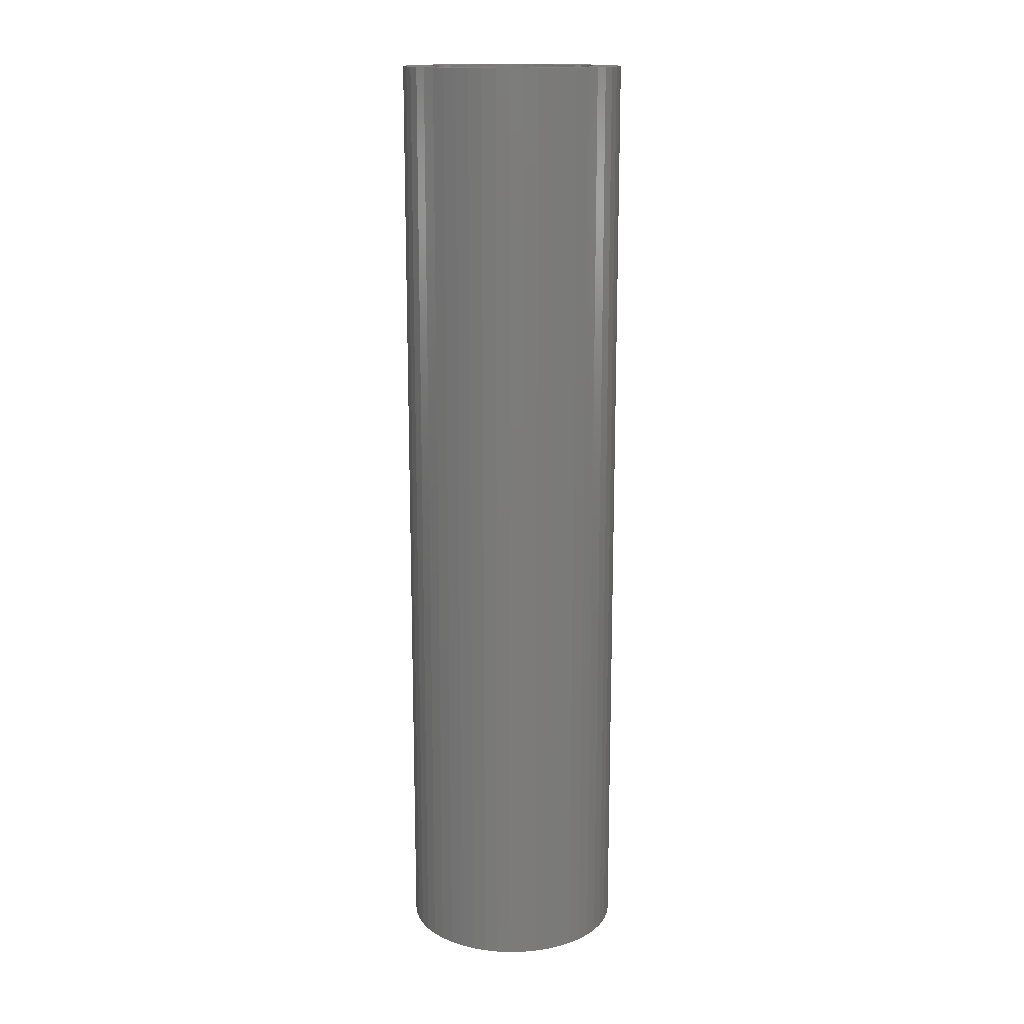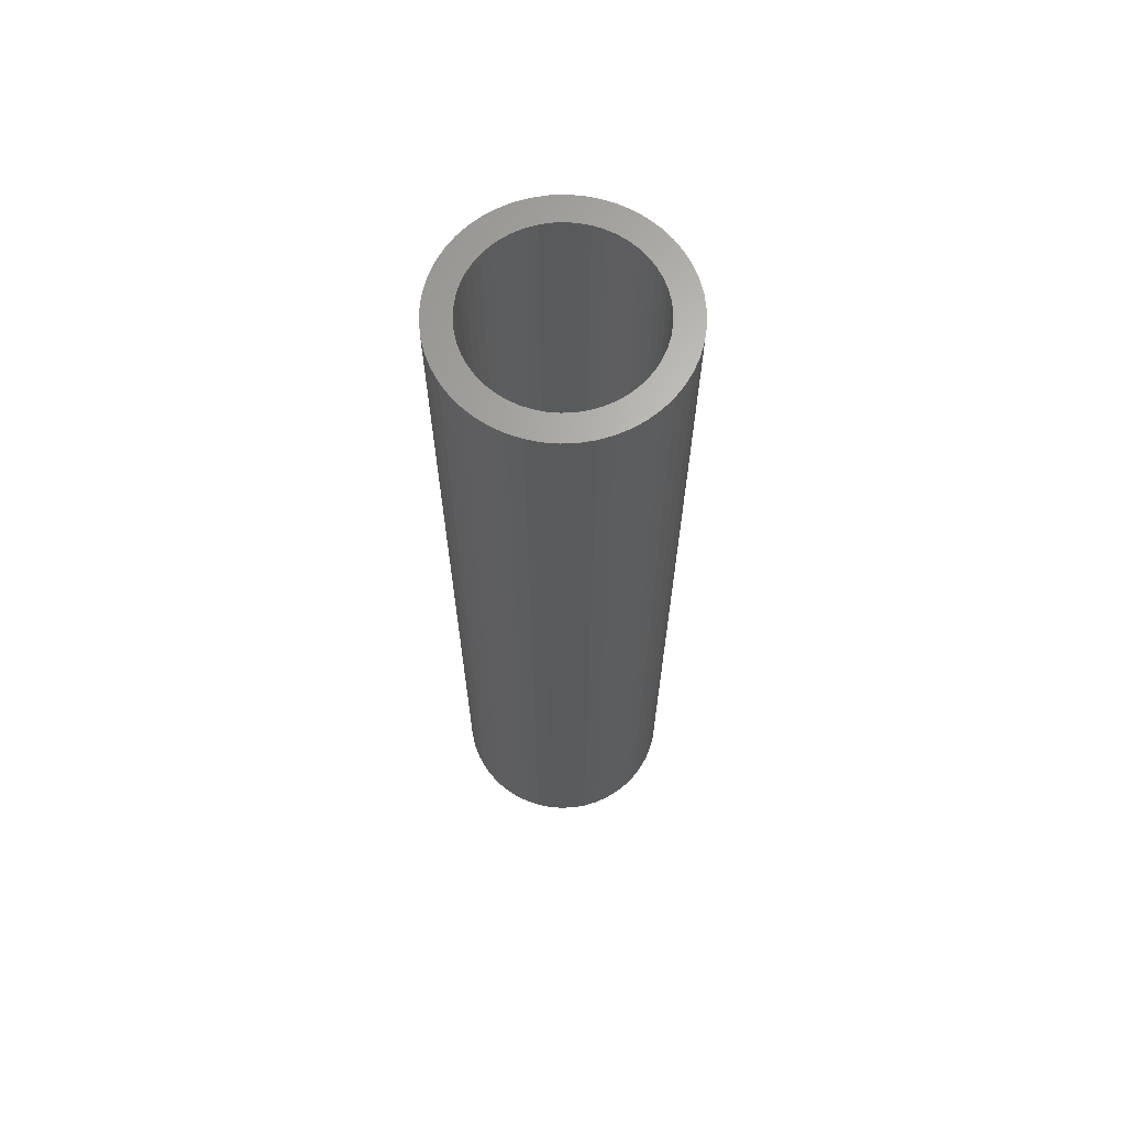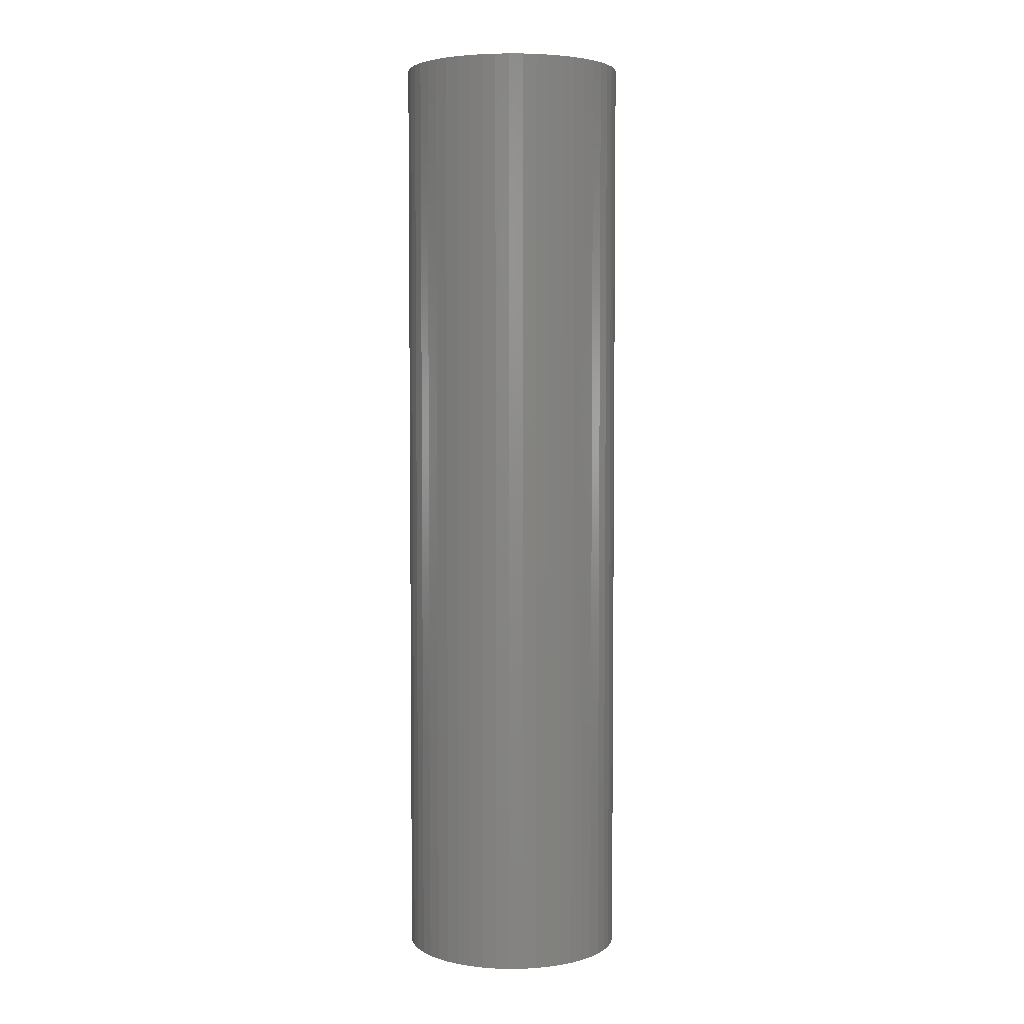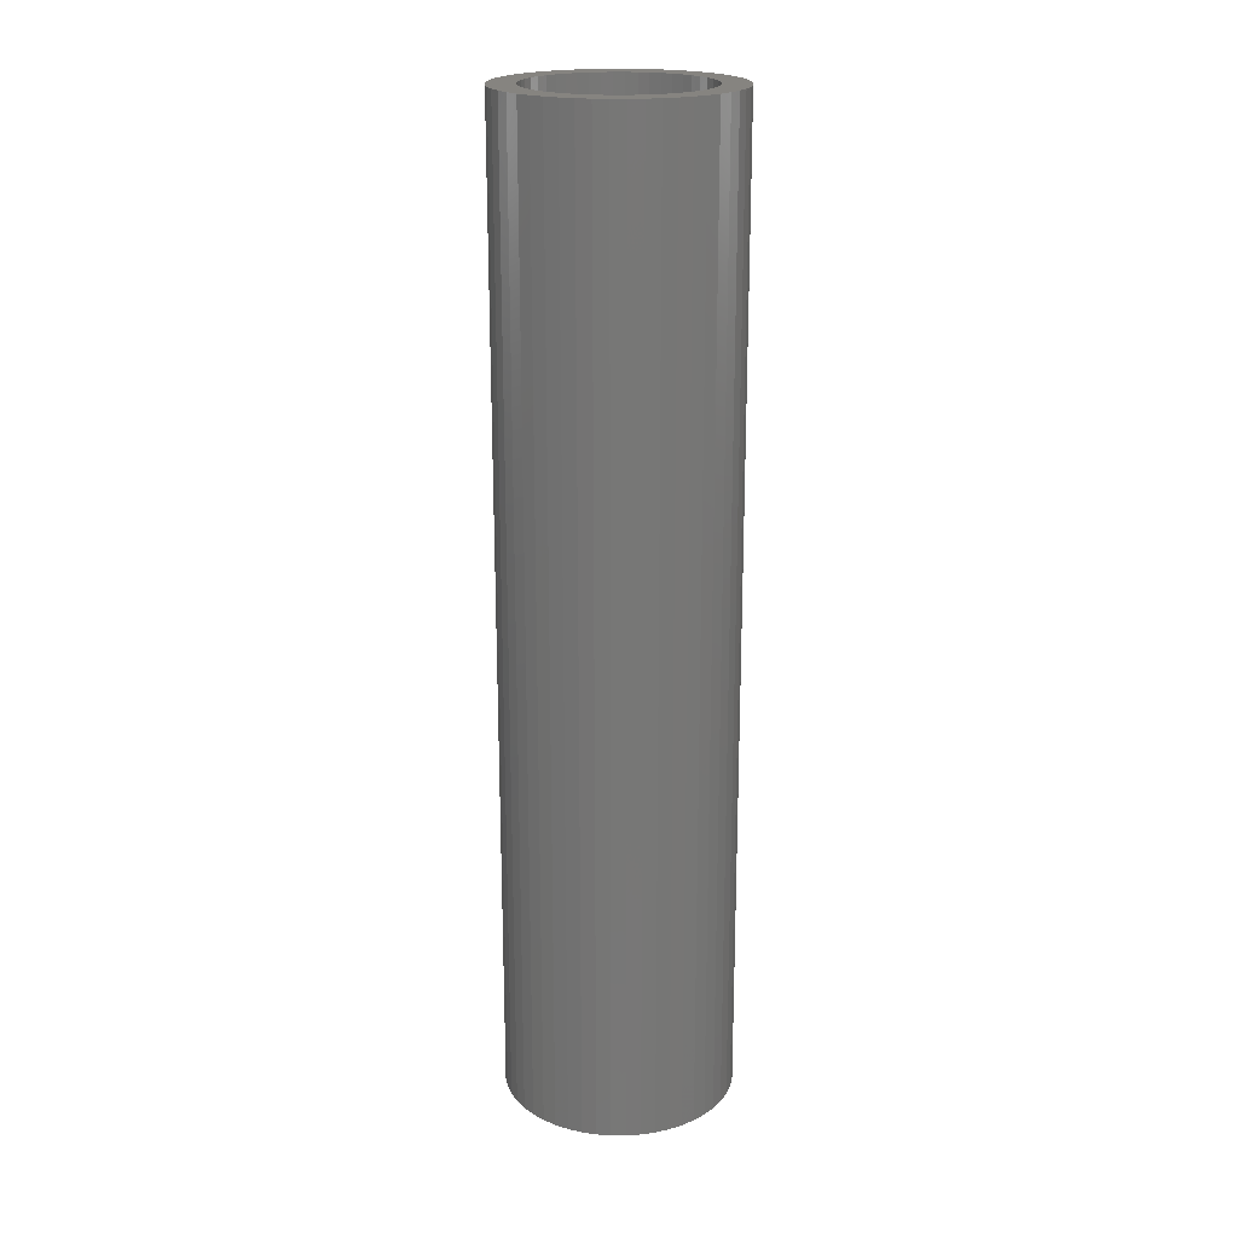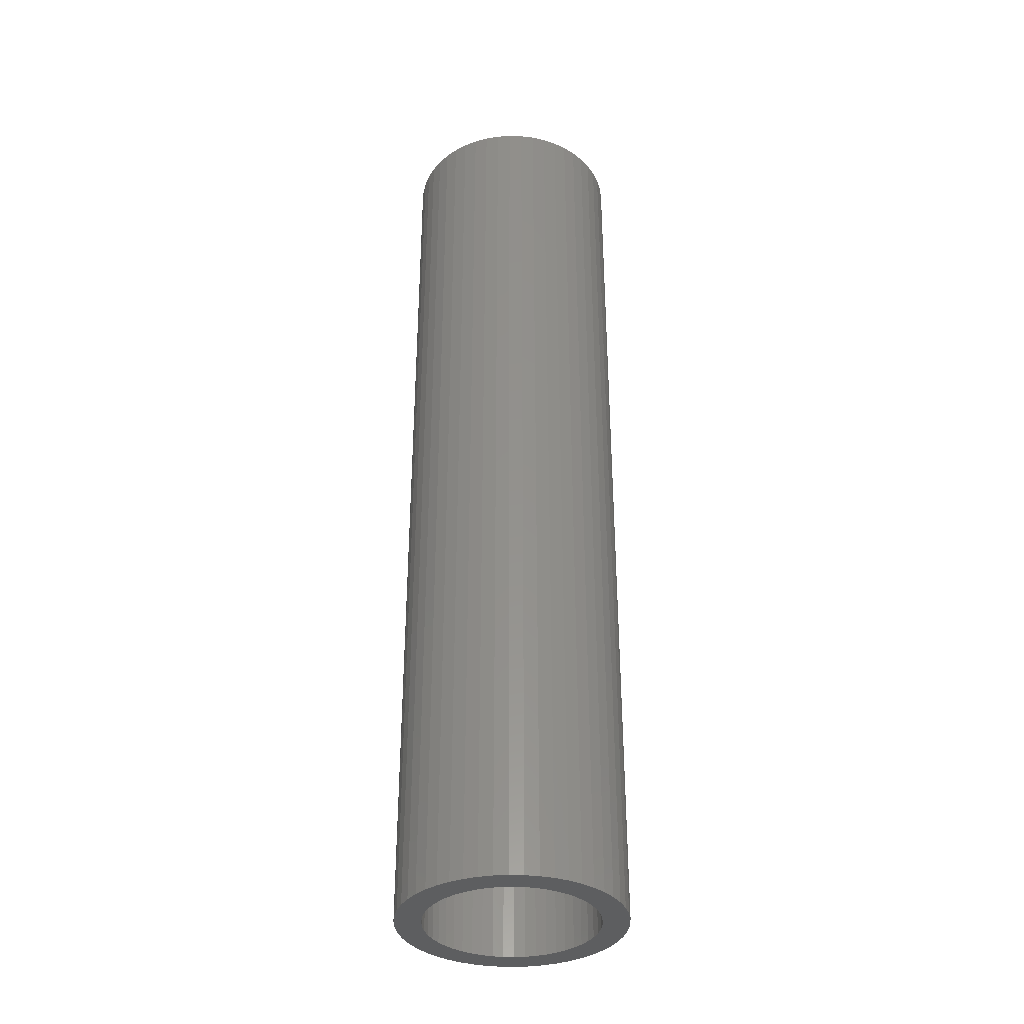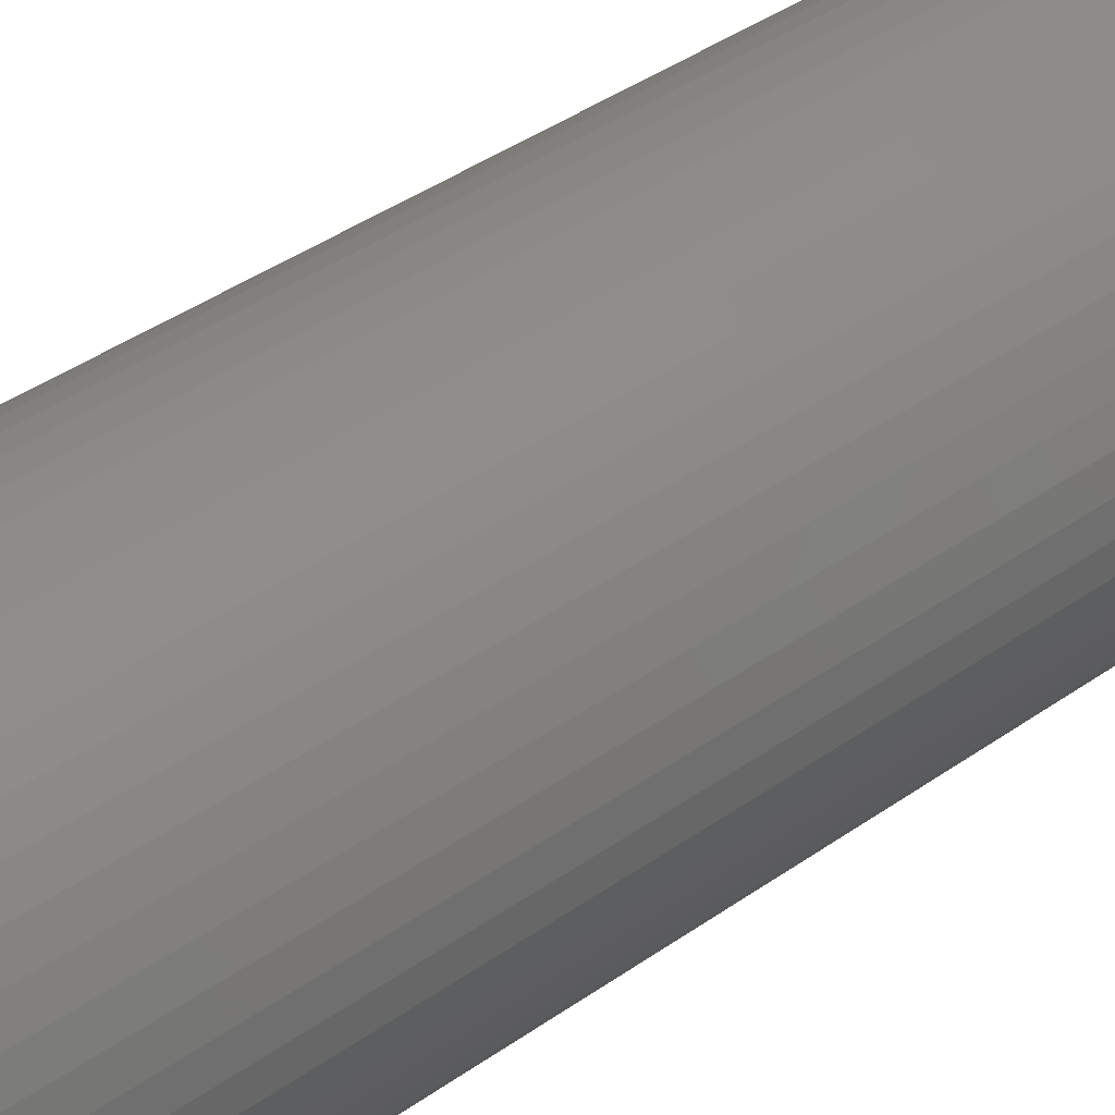
<metadata>
{"format":"stl","ext":"stl","renderer":"f3d","projection":"perspective","resolution":1024,"background":"white","views":[{"elev":15.3,"azim":-96.2,"up":"+Z"},{"elev":66.2,"azim":-67.4,"up":"+Z"},{"elev":4.2,"azim":-124.5,"up":"+Z"},{"elev":20.4,"azim":173.0,"up":"+Z"},{"elev":-35.3,"azim":-110.1,"up":"+Z"},{"elev":31.6,"azim":-137.1,"up":"+Y"}]}
</metadata>
<code>
# stl→obj: 200 verts, 400 faces
v 2.35 0 10
v 2.331 0.2945 -10
v 2.331 0.2945 10
v 2.35 0 -10
v -2.35 0 -10
v -2.331 0.2945 10
v -2.331 0.2945 -10
v -2.35 0 10
v 0.1476 2.345 -10
v -0.1476 2.345 10
v 0.1476 2.345 10
v -0.1476 2.345 -10
v -0.1476 -2.345 -10
v 0.1476 -2.345 10
v -0.1476 -2.345 10
v 0.1476 -2.345 -10
v 1.713 1.609 -10
v 1.498 1.811 10
v 1.713 1.609 10
v 1.498 1.811 -10
v -1.498 1.811 -10
v -1.713 1.609 10
v -1.498 1.811 10
v -1.713 1.609 -10
v -0.7262 2.235 -10
v -1.001 2.126 10
v -0.7262 2.235 10
v -1.001 2.126 -10
v 2.185 0.8651 10
v 2.059 1.132 -10
v 2.059 1.132 10
v 2.185 0.8651 -10
v 1.901 1.381 -10
v 1.901 1.381 10
v 1.001 2.126 -10
v 0.7262 2.235 10
v 1.001 2.126 10
v 0.7262 2.235 -10
v 1.259 1.984 10
v 1.259 1.984 -10
v -2.185 0.8651 -10
v -2.059 1.132 10
v -2.059 1.132 -10
v -2.185 0.8651 10
v -1.901 1.381 -10
v -1.901 1.381 10
v 1.8 0 10
v 1.786 0.2256 10
v 2.276 0.5844 10
v 2.331 -0.2945 10
v 1.743 0.4476 10
v 1.786 -0.2256 10
v 1.674 0.6626 10
v 2.276 -0.5844 10
v 1.577 0.8672 10
v 1.743 -0.4476 10
v 2.185 -0.8651 10
v 1.456 1.058 10
v 1.312 1.232 10
v 1.147 1.387 10
v 0.9645 1.52 10
v 0.7664 1.629 10
v 0.5562 1.712 10
v 0.4403 2.308 10
v 0.3373 1.768 10
v 0.113 1.796 10
v -0.113 1.796 10
v -0.3373 1.768 10
v -0.4403 2.308 10
v -0.5562 1.712 10
v -0.7664 1.629 10
v -0.9645 1.52 10
v -1.259 1.984 10
v -1.147 1.387 10
v -1.312 1.232 10
v -1.456 1.058 10
v -1.577 0.8672 10
v -1.674 0.6626 10
v -1.743 0.4476 10
v 1.674 -0.6626 10
v 2.059 -1.132 10
v 1.577 -0.8672 10
v 1.901 -1.381 10
v 1.456 -1.058 10
v 1.713 -1.609 10
v 1.312 -1.232 10
v 1.498 -1.811 10
v 1.147 -1.387 10
v 1.259 -1.984 10
v 0.9645 -1.52 10
v 1.001 -2.126 10
v 0.7664 -1.629 10
v 0.7262 -2.235 10
v 0.5562 -1.712 10
v 0.4403 -2.308 10
v 0.3373 -1.768 10
v 0.113 -1.796 10
v -0.113 -1.796 10
v -0.3373 -1.768 10
v -0.4403 -2.308 10
v -0.5562 -1.712 10
v -0.7262 -2.235 10
v -0.7664 -1.629 10
v -1.001 -2.126 10
v -0.9645 -1.52 10
v -1.259 -1.984 10
v -1.147 -1.387 10
v -1.498 -1.811 10
v -1.312 -1.232 10
v -1.713 -1.609 10
v -1.456 -1.058 10
v -1.901 -1.381 10
v -1.577 -0.8672 10
v -2.059 -1.132 10
v -1.674 -0.6626 10
v -2.185 -0.8651 10
v -1.743 -0.4476 10
v -2.276 -0.5844 10
v -1.786 -0.2256 10
v -2.331 -0.2945 10
v -1.8 0 10
v -2.276 0.5844 10
v -1.786 0.2256 10
v -1.259 1.984 -10
v -0.4403 2.308 -10
v 1.8 0 -10
v 2.331 -0.2945 -10
v 1.786 -0.2256 -10
v 2.276 -0.5844 -10
v 1.743 -0.4476 -10
v 2.185 -0.8651 -10
v 1.786 0.2256 -10
v 1.674 -0.6626 -10
v 2.059 -1.132 -10
v 2.276 0.5844 -10
v 1.577 -0.8672 -10
v 1.901 -1.381 -10
v 1.743 0.4476 -10
v 1.456 -1.058 -10
v 1.713 -1.609 -10
v 1.312 -1.232 -10
v 1.498 -1.811 -10
v 1.147 -1.387 -10
v 1.259 -1.984 -10
v 0.9645 -1.52 -10
v 1.001 -2.126 -10
v 0.7664 -1.629 -10
v 0.7262 -2.235 -10
v 0.5562 -1.712 -10
v 0.4403 -2.308 -10
v 0.3373 -1.768 -10
v 0.113 -1.796 -10
v -0.113 -1.796 -10
v -0.3373 -1.768 -10
v -0.4403 -2.308 -10
v -0.5562 -1.712 -10
v -0.7262 -2.235 -10
v -0.7664 -1.629 -10
v -1.001 -2.126 -10
v -0.9645 -1.52 -10
v -1.259 -1.984 -10
v -1.147 -1.387 -10
v -1.498 -1.811 -10
v -1.312 -1.232 -10
v -1.713 -1.609 -10
v -1.456 -1.058 -10
v -1.901 -1.381 -10
v -1.577 -0.8672 -10
v -2.059 -1.132 -10
v -1.674 -0.6626 -10
v -2.185 -0.8651 -10
v -1.743 -0.4476 -10
v 1.674 0.6626 -10
v 1.577 0.8672 -10
v 1.456 1.058 -10
v 1.312 1.232 -10
v 1.147 1.387 -10
v 0.9645 1.52 -10
v 0.7664 1.629 -10
v 0.5562 1.712 -10
v 0.4403 2.308 -10
v 0.3373 1.768 -10
v 0.113 1.796 -10
v -0.113 1.796 -10
v -0.3373 1.768 -10
v -0.5562 1.712 -10
v -0.7664 1.629 -10
v -0.9645 1.52 -10
v -1.147 1.387 -10
v -1.312 1.232 -10
v -1.456 1.058 -10
v -1.577 0.8672 -10
v -1.674 0.6626 -10
v -1.743 0.4476 -10
v -2.276 0.5844 -10
v -1.786 0.2256 -10
v -1.8 0 -10
v -2.276 -0.5844 -10
v -1.786 -0.2256 -10
v -2.331 -0.2945 -10
f 1 2 3
f 2 1 4
f 5 6 7
f 6 5 8
f 9 10 11
f 10 9 12
f 13 14 15
f 14 13 16
f 17 18 19
f 18 17 20
f 21 22 23
f 22 21 24
f 25 26 27
f 26 25 28
f 29 30 31
f 30 29 32
f 31 33 34
f 33 31 30
f 35 36 37
f 36 35 38
f 20 39 18
f 39 20 40
f 41 42 43
f 42 41 44
f 45 22 24
f 22 45 46
f 47 1 3
f 48 3 49
f 1 47 50
f 51 49 29
f 52 50 47
f 53 29 31
f 50 52 54
f 55 31 34
f 56 54 52
f 54 56 57
f 3 48 47
f 49 51 48
f 58 34 19
f 29 53 51
f 31 55 53
f 59 19 18
f 34 58 55
f 19 59 58
f 60 18 39
f 18 60 59
f 61 39 37
f 39 61 60
f 37 62 61
f 36 62 37
f 36 63 62
f 64 63 36
f 64 65 63
f 11 65 64
f 11 66 65
f 11 67 66
f 10 67 11
f 10 68 67
f 69 68 10
f 69 70 68
f 27 70 69
f 27 71 70
f 26 71 27
f 71 26 72
f 73 72 26
f 72 73 74
f 23 74 73
f 74 23 75
f 22 75 23
f 75 22 76
f 46 76 22
f 76 46 77
f 42 77 46
f 77 42 78
f 44 78 42
f 78 44 79
f 80 57 56
f 57 80 81
f 82 81 80
f 81 82 83
f 84 83 82
f 83 84 85
f 86 85 84
f 85 86 87
f 88 87 86
f 87 88 89
f 90 89 88
f 89 90 91
f 92 91 90
f 92 93 91
f 94 93 92
f 94 95 93
f 96 95 94
f 96 14 95
f 97 14 96
f 98 14 97
f 98 15 14
f 99 15 98
f 99 100 15
f 101 100 99
f 101 102 100
f 103 102 101
f 104 103 105
f 103 104 102
f 106 105 107
f 105 106 104
f 108 107 109
f 110 109 111
f 107 108 106
f 112 111 113
f 114 113 115
f 109 110 108
f 116 115 117
f 118 117 119
f 120 119 121
f 122 79 44
f 111 112 110
f 79 122 123
f 113 114 112
f 6 123 122
f 115 116 114
f 123 6 121
f 117 118 116
f 8 121 6
f 119 120 118
f 121 8 120
f 28 73 26
f 73 28 124
f 125 27 69
f 27 125 25
f 126 4 127
f 128 127 129
f 4 126 2
f 130 129 131
f 132 2 126
f 133 131 134
f 2 132 135
f 136 134 137
f 138 135 132
f 135 138 32
f 127 128 126
f 129 130 128
f 139 137 140
f 131 133 130
f 134 136 133
f 141 140 142
f 137 139 136
f 140 141 139
f 143 142 144
f 142 143 141
f 145 144 146
f 144 145 143
f 146 147 145
f 148 147 146
f 148 149 147
f 150 149 148
f 150 151 149
f 16 151 150
f 16 152 151
f 16 153 152
f 13 153 16
f 13 154 153
f 155 154 13
f 155 156 154
f 157 156 155
f 157 158 156
f 159 158 157
f 158 159 160
f 161 160 159
f 160 161 162
f 163 162 161
f 162 163 164
f 165 164 163
f 164 165 166
f 167 166 165
f 166 167 168
f 169 168 167
f 168 169 170
f 171 170 169
f 170 171 172
f 173 32 138
f 32 173 30
f 174 30 173
f 30 174 33
f 175 33 174
f 33 175 17
f 176 17 175
f 17 176 20
f 177 20 176
f 20 177 40
f 178 40 177
f 40 178 35
f 179 35 178
f 179 38 35
f 180 38 179
f 180 181 38
f 182 181 180
f 182 9 181
f 183 9 182
f 184 9 183
f 184 12 9
f 185 12 184
f 185 125 12
f 186 125 185
f 186 25 125
f 187 25 186
f 28 187 188
f 187 28 25
f 124 188 189
f 188 124 28
f 21 189 190
f 24 190 191
f 189 21 124
f 45 191 192
f 43 192 193
f 190 24 21
f 41 193 194
f 195 194 196
f 7 196 197
f 198 172 171
f 191 45 24
f 172 198 199
f 192 43 45
f 200 199 198
f 193 41 43
f 199 200 197
f 194 195 41
f 5 197 200
f 196 7 195
f 197 5 7
f 148 91 93
f 91 148 146
f 49 32 29
f 32 49 135
f 3 135 49
f 135 3 2
f 34 17 19
f 17 34 33
f 38 64 36
f 64 38 181
f 181 11 64
f 11 181 9
f 40 37 39
f 37 40 35
f 43 46 45
f 46 43 42
f 195 44 41
f 44 195 122
f 7 122 195
f 122 7 6
f 124 23 73
f 23 124 21
f 12 69 10
f 69 12 125
f 50 4 1
f 4 50 127
f 57 129 54
f 129 57 131
f 54 127 50
f 127 54 129
f 165 108 110
f 108 165 163
f 169 116 171
f 116 169 114
f 165 112 167
f 112 165 110
f 144 87 89
f 87 144 142
f 198 120 200
f 120 198 118
f 200 8 5
f 8 200 120
f 171 118 198
f 118 171 116
f 85 137 83
f 137 85 140
f 146 89 91
f 89 146 144
f 81 131 57
f 131 81 134
f 83 134 81
f 134 83 137
f 155 15 100
f 15 155 13
f 159 102 104
f 102 159 157
f 157 100 102
f 100 157 155
f 167 114 169
f 114 167 112
f 142 85 87
f 85 142 140
f 150 93 95
f 93 150 148
f 16 95 14
f 95 16 150
f 161 104 106
f 104 161 159
f 163 106 108
f 106 163 161
f 126 48 132
f 48 126 47
f 121 196 123
f 196 121 197
f 184 66 67
f 66 184 183
f 152 98 97
f 98 152 153
f 177 59 60
f 59 177 176
f 190 74 75
f 74 190 189
f 187 70 71
f 70 187 186
f 173 55 174
f 55 173 53
f 132 51 138
f 51 132 48
f 180 62 63
f 62 180 179
f 182 63 65
f 63 182 180
f 178 60 61
f 60 178 177
f 78 192 77
f 192 78 193
f 77 191 76
f 191 77 192
f 79 193 78
f 193 79 194
f 189 72 74
f 72 189 188
f 186 68 70
f 68 186 185
f 151 97 96
f 97 151 152
f 138 53 173
f 53 138 51
f 175 59 176
f 59 175 58
f 174 58 175
f 58 174 55
f 183 65 66
f 65 183 182
f 76 190 75
f 190 76 191
f 123 194 79
f 194 123 196
f 188 71 72
f 71 188 187
f 185 67 68
f 67 185 184
f 141 88 86
f 88 141 143
f 130 52 128
f 52 130 56
f 147 94 92
f 94 147 149
f 179 61 62
f 61 179 178
f 145 92 90
f 92 145 147
f 136 80 133
f 80 136 82
f 141 84 139
f 84 141 86
f 128 47 126
f 47 128 52
f 156 103 101
f 103 156 158
f 154 101 99
f 101 154 156
f 109 166 111
f 166 109 164
f 115 172 117
f 172 115 170
f 149 96 94
f 96 149 151
f 143 90 88
f 90 143 145
f 133 56 130
f 56 133 80
f 139 82 136
f 82 139 84
f 153 99 98
f 99 153 154
f 160 107 105
f 107 160 162
f 162 109 107
f 109 162 164
f 113 170 115
f 170 113 168
f 117 199 119
f 199 117 172
f 119 197 121
f 197 119 199
f 158 105 103
f 105 158 160
f 111 168 113
f 168 111 166

</code>
